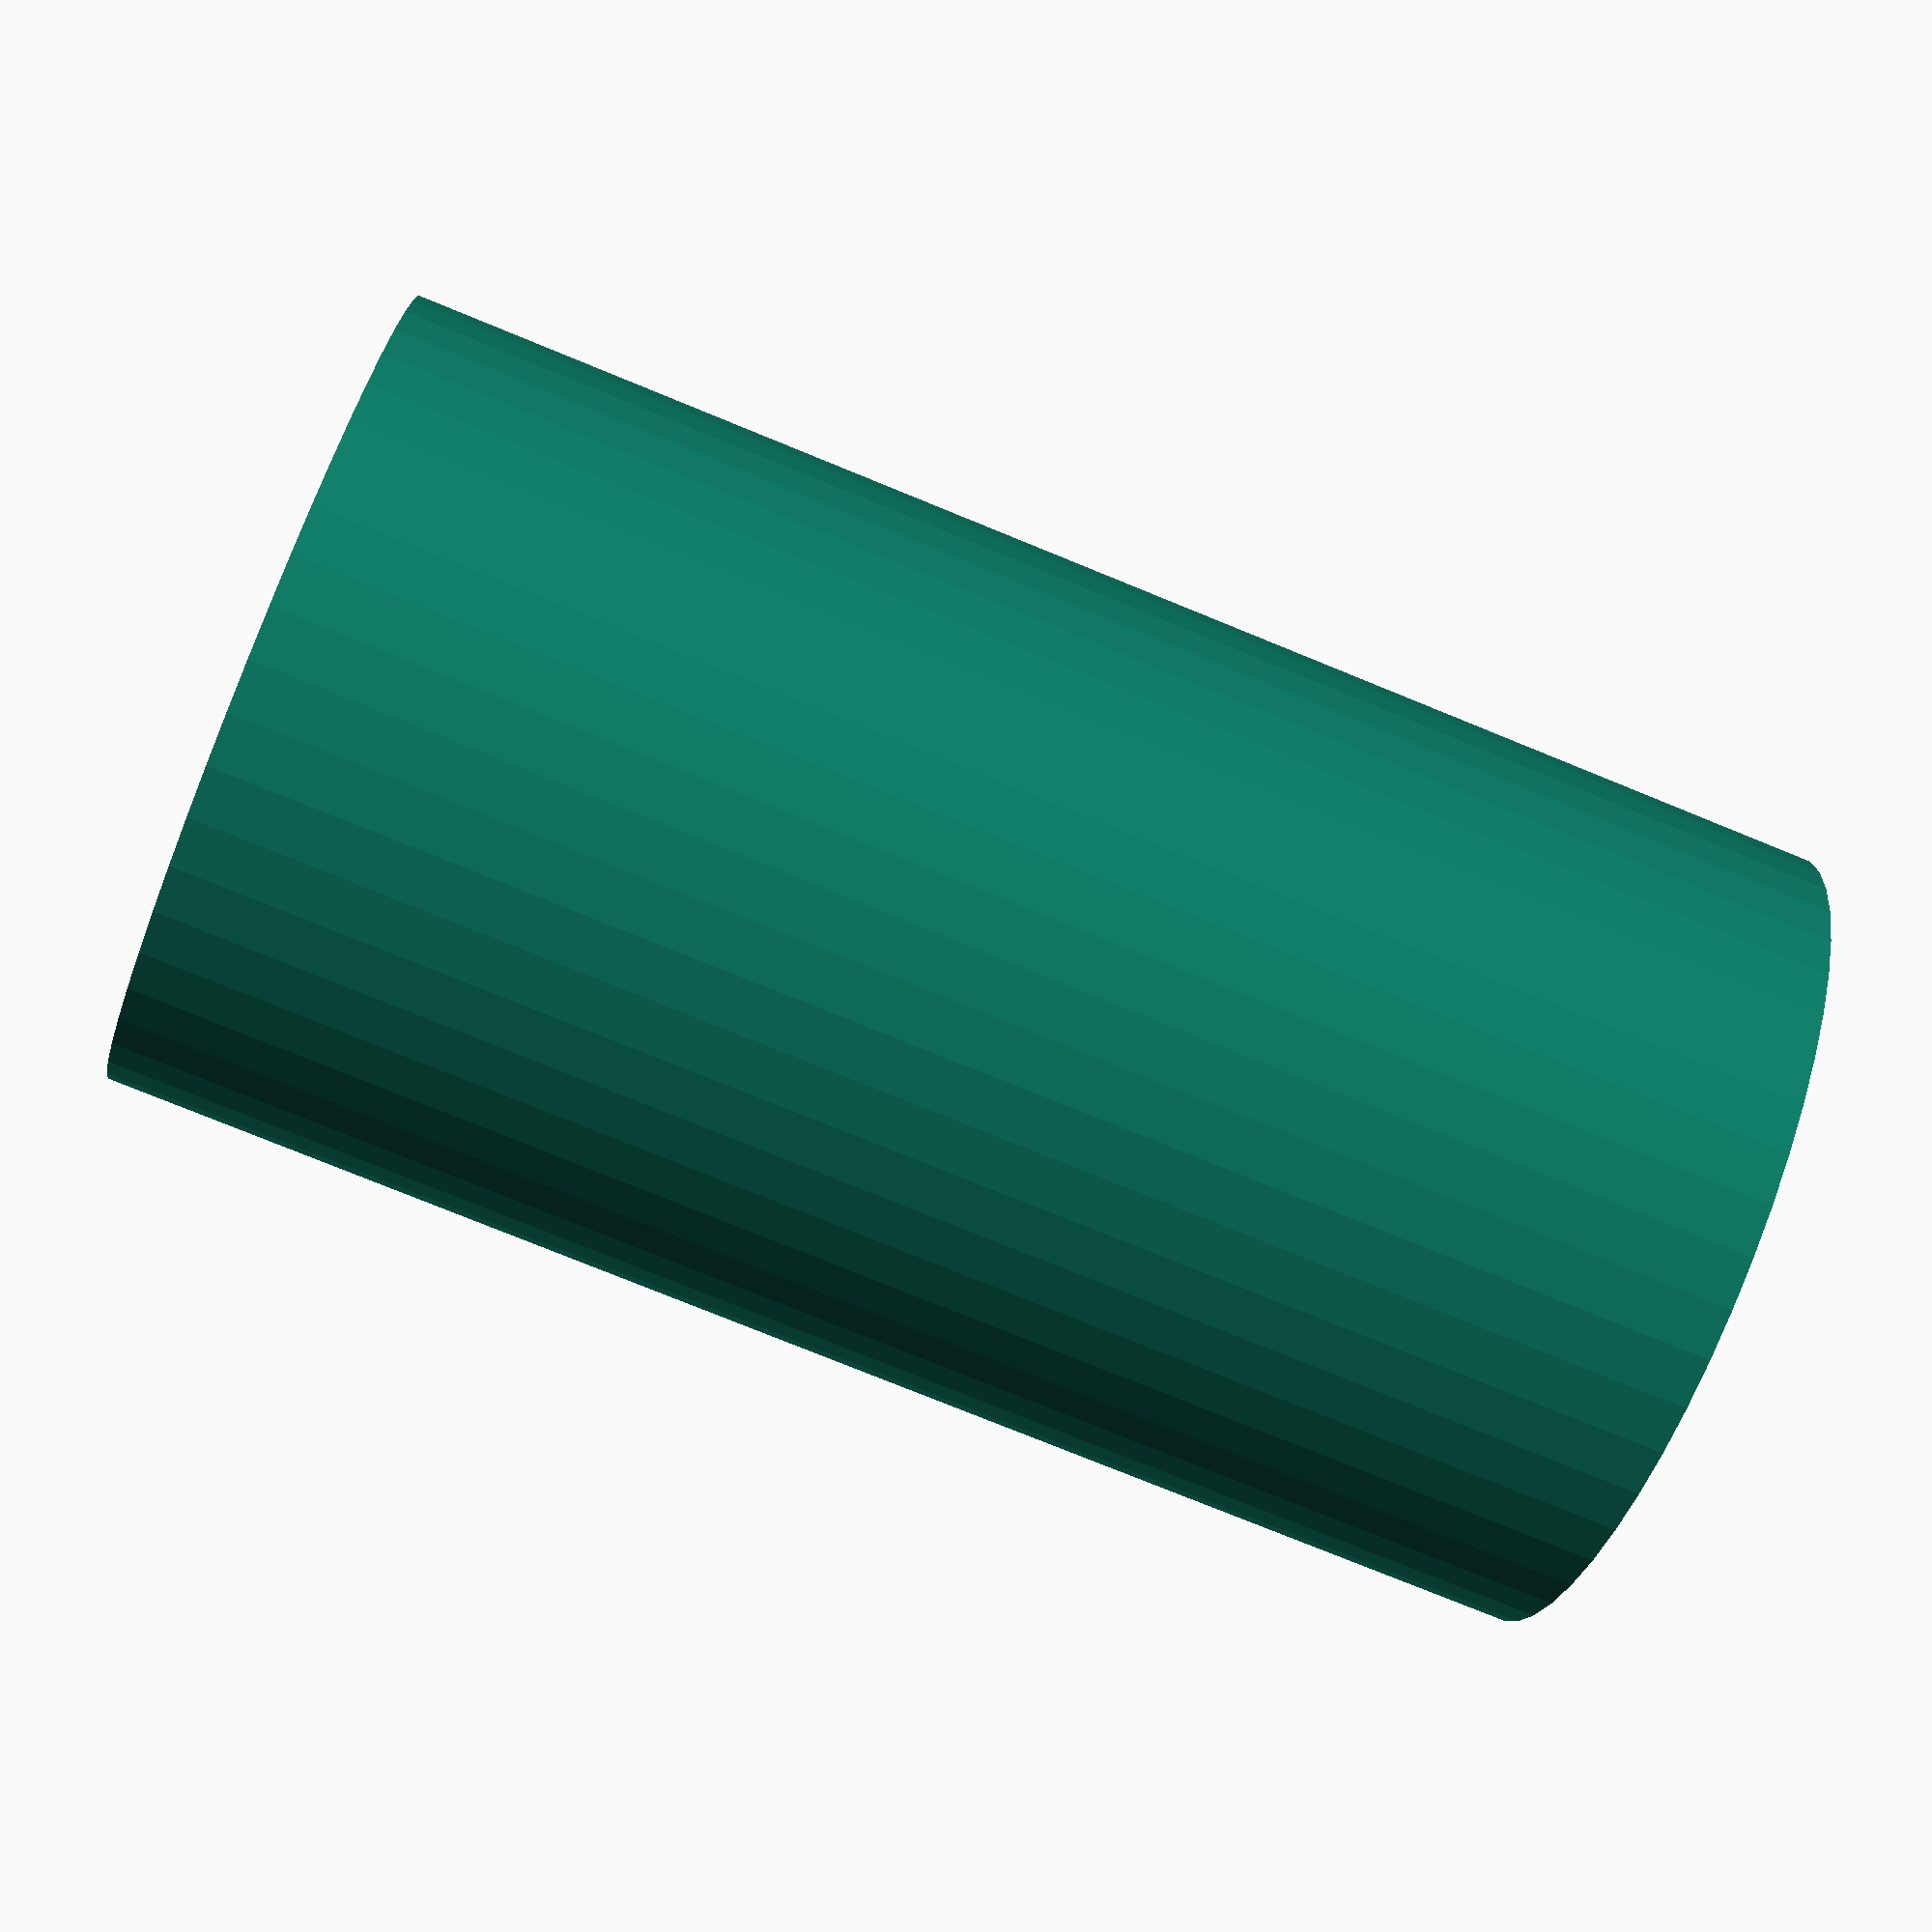
<openscad>
$fn = 50;


difference() {
	union() {
		translate(v = [0, 0, -40.5000000000]) {
			cylinder(h = 81, r = 22.5000000000);
		}
	}
	union() {
		translate(v = [0, 0, -100.0000000000]) {
			cylinder(h = 200, r = 5);
		}
	}
}
</openscad>
<views>
elev=255.8 azim=347.9 roll=112.3 proj=p view=wireframe
</views>
